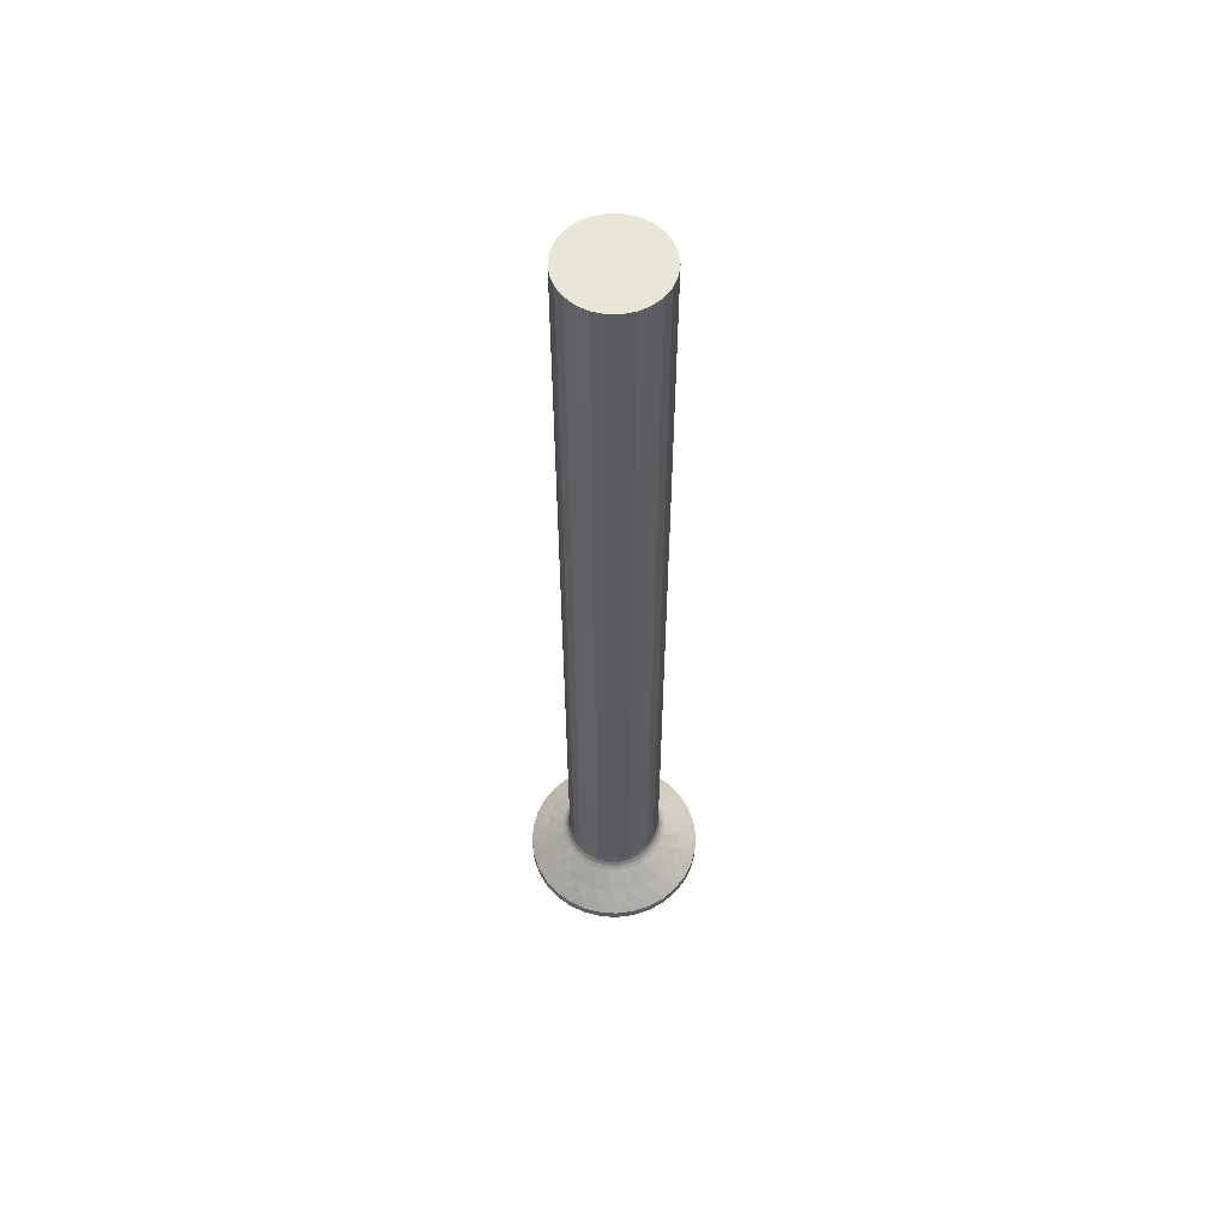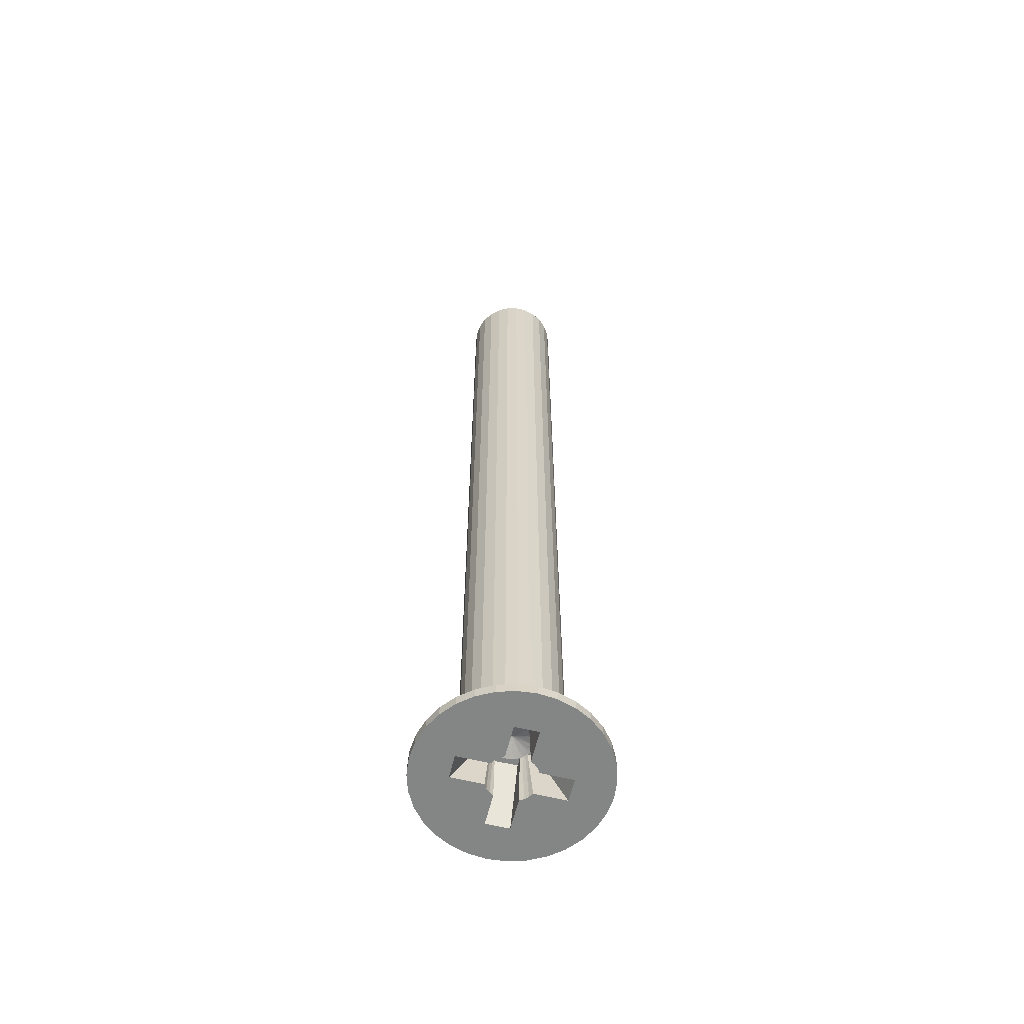
<metadata>
{"format":"obj","ext":"obj","renderer":"f3d","projection":"perspective","resolution":1024,"background":"white","views":[{"elev":58.2,"azim":-13.2,"up":"+Z"},{"elev":-61.6,"azim":166.2,"up":"+Z"}]}
</metadata>
<code>
v 0.04846 410.7 -381.5
v 0.5598 410.3 -381.4
v 0.07293 410.4 -381.5
v 0.2633 410 -381.5
v 0.3658 409.8 -381.5
v 0.7966 410 -381.4
v 1.063 410.3 -381.3
v 0.9444 410.5 -381.3
v 2.609 410.7 -381.5
v 1.745 410.6 -381.3
v 1.329 410.7 -381.1
v 2.098 410.3 -381.4
v 1.521 410.6 -381.2
v 1.714 410.5 -381.3
v 1.737 410.6 -381.3
v 1.595 410.3 -381.3
v 1.496 410.5 -381.2
v 1.462 410.5 -381.2
v 1.424 410.3 -381.3
v 1.162 410.5 -381.2
v 1.137 410.6 -381.2
v 0.9211 410.6 -381.3
v 0.9128 410.6 -381.3
v 1.234 410.3 -381.3
v 1.305 410.5 -381.2
v 1.283 410.6 -381.2
v 2.292 409.8 -381.5
v 2.395 410 -381.5
v 2.585 410.4 -381.5
v 2.512 410.2 -381.5
v 1.771 409.5 -381.5
v 1.861 410 -381.4
v 2.039 409.6 -381.5
v 2.173 409.7 -381.5
v 1.479 409.4 -381.5
v 1.519 409.8 -381.4
v 1.179 409.4 -381.5
v 0.8866 409.5 -381.5
v 1.139 409.8 -381.4
v 0.485 409.7 -381.5
v 0.6189 409.6 -381.5
v 0.1455 410.2 -381.5
v -1.429 409.2 -381.7
v -1.695 409.9 -381.7
v -1.551 409.2 -381.9
v 4.374 409.1 -382.1
v 3.763 408.5 -381.9
v 3.903 408.4 -382.1
v -1.829 409.9 -381.9
v -1.924 410.7 -381.9
v -1.785 410.7 -381.7
v -1.612 410 -381.4
v -1.7 410.7 -381.4
v 4.209 409.2 -381.9
v -1.584 410 -381.1
v -1.328 409.3 -381.1
v -1.353 409.3 -381.4
v 4.086 409.2 -381.7
v 3.66 408.6 -381.7
v 3.574 408.7 -381.1
v 3.596 408.7 -381.4
v 3.985 409.3 -381.1
v 4.011 409.3 -381.4
v 3.176 408 -381.9
v 3.282 407.9 -382.1
v 3.098 408.1 -381.7
v 3.033 408.2 -381.1
v 3.049 408.2 -381.4
v 2.482 407.6 -381.9
v 2.548 407.5 -382.1
v 2.433 407.8 -381.7
v 2.392 407.9 -381.1
v 2.403 407.9 -381.4
v 1.721 407.5 -381.9
v 1.743 407.3 -382.1
v 1.704 407.6 -381.7
v 1.694 407.7 -381.4
v 1.69 407.7 -381.1
v 0.9365 407.5 -381.9
v 0.914 407.3 -382.1
v 0.9533 407.6 -381.7
v 0.967 407.7 -381.1
v 0.9636 407.7 -381.4
v 0.1752 407.6 -381.9
v 0.109 407.5 -382.1
v 0.2244 407.8 -381.7
v 0.2649 407.9 -381.1
v 0.2546 407.9 -381.4
v -0.5191 408 -381.9
v -0.6251 407.9 -382.1
v -0.4404 408.1 -381.7
v -0.3755 408.2 -381.1
v -0.3919 408.2 -381.4
v -1.106 408.5 -381.9
v -1.246 408.4 -382.1
v -1.002 408.6 -381.7
v -1.671 410.7 -381.1
v 4.582 410.7 -381.9
v 4.487 409.9 -381.9
v 4.768 410.7 -382.1
v 4.668 409.9 -382.1
v -0.9168 408.7 -381.1
v -0.9384 408.7 -381.4
v 4.353 409.9 -381.7
v 4.443 410.7 -381.7
v -1.717 409.1 -382.1
v 4.242 410 -381.1
v 4.27 410 -381.4
v 4.329 410.7 -381.1
v 4.358 410.7 -381.4
v -2.11 410.7 -382.1
v -2.011 409.9 -382.1
v -1.671 410.7 -325
v -1.584 411.4 -325
v -1.584 411.4 -381.1
v -1.327 412.1 -325
v -1.327 412.1 -381.1
v -0.9164 412.7 -325
v -0.9164 412.7 -381.1
v -0.375 413.2 -325
v -0.375 413.2 -381.1
v 0.2654 413.5 -325
v 0.2654 413.5 -381.1
v 0.9677 413.7 -325
v 0.9677 413.7 -381.1
v 1.691 413.7 -325
v 1.691 413.7 -381.1
v 2.393 413.5 -325
v 2.393 413.5 -381.1
v 3.033 413.2 -325
v 3.033 413.2 -381.1
v 3.575 412.7 -325
v 3.575 412.7 -381.1
v 3.985 412.1 -325
v 3.985 412.1 -381.1
v 4.242 411.4 -325
v 4.242 411.4 -381.1
v 4.329 410.7 -325
v 1.329 415.2 -383.2
v 0.1532 415.1 -383.2
v 0.9147 414.1 -382.1
v 2.506 415.1 -383.2
v 1.744 414.1 -382.1
v 2.549 413.9 -382.1
v 3.492 415.9 -384.4
v 2.432 416.2 -384.4
v 3.602 414.6 -383.2
v 3.283 413.5 -382.1
v 4.468 415.4 -384.4
v 4.543 413.9 -383.2
v 3.904 413 -382.1
v -2.629 411.2 -382.7
v -2.01 411.5 -382.1
v -2.389 412.1 -382.7
v -1.716 412.3 -382.1
v -2.607 413 -383.2
v -3.061 411.9 -383.2
v -3.725 411.3 -383.8
v -4.212 411.8 -384.4
v -4.321 410.7 -384.4
v -1.91 413 -382.7
v -1.245 413 -382.1
v -1.884 413.9 -383.2
v -2.611 413.9 -383.8
v -2.666 414.7 -384.4
v -3.369 413.8 -384.4
v -1.904 414.6 -383.8
v -1.81 415.4 -384.4
v -0.943 414.6 -383.2
v 0.8299 415.8 -383.8
v 1.33 416.3 -384.4
v 0.2273 416.2 -384.4
v 1.829 415.8 -383.8
v 4.568 413 -382.7
v 4.375 412.3 -382.1
v 5.265 413 -383.2
v 4.563 414.6 -383.8
v 5.325 414.7 -384.4
v 5.047 412.1 -382.7
v 4.668 411.5 -382.1
v 5.719 411.9 -383.2
v 5.27 413.9 -383.8
v 6.027 413.8 -384.4
v 5.287 411.2 -382.7
v 6.383 411.3 -383.8
v 6.979 410.7 -384.4
v 6.871 411.8 -384.4
v -3.861 412.1 -384.1
v -3.891 412.8 -384.4
v 6.52 412.1 -384.1
v 6.549 412.8 -384.4
v -3.253 412.6 -383.7
v 5.911 412.6 -383.7
v -2.984 413.3 -383.7
v 5.642 413.3 -383.7
v -0.6245 413.5 -382.1
v 0.1097 413.9 -382.1
v -0.8327 415.9 -384.4
v -4.212 411.8 -385
v -4.321 410.7 -385
v -3.891 412.8 -385
v -3.369 413.8 -385
v -2.666 414.7 -385
v -1.81 415.4 -385
v -0.8327 415.9 -385
v 0.2273 416.2 -385
v 1.33 416.3 -385
v 2.432 416.2 -385
v 3.492 415.9 -385
v 4.468 415.4 -385
v 5.325 414.7 -385
v 6.027 413.8 -385
v 6.549 412.8 -385
v 6.871 411.8 -385
v 6.979 410.7 -385
v 0.6188 409.1 -381.5
v 0.6186 407.4 -385
v 0.6188 409.3 -385
v 0.6191 412.3 -381.5
v 0.6191 411.7 -381.5
v 0.6191 412 -385
v 0.6193 414 -385
v 2.039 409.1 -381.5
v 2.039 409.3 -385
v 2.039 407.4 -385
v 2.039 412.3 -381.5
v 2.039 414 -385
v 2.039 412 -385
v 2.039 411.7 -381.5
v -0.251 410 -381.5
v -0.2509 411.4 -381.5
v 0.07298 410.9 -381.5
v 0.1456 411.2 -381.5
v 0.2634 411.4 -381.5
v 0.8868 411.9 -381.5
v 1.179 412 -381.5
v 1.479 412 -381.5
v 1.771 411.9 -381.5
v 2.909 411.4 -381.5
v 2.675 411.4 -385
v 4.629 411.4 -385
v 2.395 411.4 -381.5
v 2.909 410 -381.5
v 4.629 410 -385
v 2.675 410 -385
v -0.01707 410 -385
v -1.971 410 -385
v -1.971 411.4 -385
v -0.01693 411.4 -385
v 0.1508 409.7 -385
v -2.667 406.7 -385
v -3.369 407.5 -385
v 2.292 411.9 -385
v -3.891 408.5 -385
v 5.324 406.7 -385
v 4.467 406 -385
v 3.491 405.5 -385
v 2.431 405.1 -385
v 0.151 411.6 -385
v 1.328 405 -385
v 0.3658 411.9 -385
v 6.87 409.6 -385
v 6.549 408.5 -385
v 6.026 407.5 -385
v -4.213 409.6 -385
v 0.2261 405.1 -385
v -0.8337 405.5 -385
v 2.507 409.7 -385
v 2.292 409.5 -385
v -1.81 406 -385
v 0.3656 409.5 -385
v 2.507 411.6 -385
v 6.87 409.6 -384.4
v 6.549 408.5 -384.4
v 6.026 407.5 -384.4
v 5.324 406.7 -384.4
v 4.467 406 -384.4
v 3.491 405.5 -384.4
v 2.431 405.1 -384.4
v 1.328 405 -384.4
v 0.2261 405.1 -384.4
v -0.8337 405.5 -384.4
v -1.81 406 -384.4
v -2.667 406.7 -384.4
v -3.369 407.5 -384.4
v -3.891 408.5 -384.4
v -4.213 409.6 -384.4
v 1.328 406.1 -383.2
v 2.505 406.3 -383.2
v 0.1523 406.3 -383.2
v -0.9438 406.7 -383.2
v -1.885 407.5 -383.2
v 5.287 410.2 -382.7
v 5.047 409.2 -382.7
v 5.265 408.4 -383.2
v 5.719 409.5 -383.2
v 6.383 410 -383.8
v 4.568 408.3 -382.7
v 4.542 407.5 -383.2
v 5.269 407.4 -383.8
v 4.562 406.7 -383.8
v 3.601 406.7 -383.2
v 1.828 405.6 -383.8
v 0.8288 405.6 -383.8
v -1.91 408.3 -382.7
v -2.607 408.4 -383.2
v -1.905 406.7 -383.8
v -2.389 409.2 -382.7
v -3.061 409.5 -383.2
v -2.612 407.4 -383.8
v -2.629 410.2 -382.7
v -3.725 410 -383.8
v 6.519 409.3 -384.1
v -3.862 409.3 -384.1
v 5.91 408.8 -383.7
v -3.253 408.8 -383.7
v 5.642 408.1 -383.7
v -2.984 408.1 -383.7
v 4.242 410 -325
v 3.985 409.3 -325
v 3.574 408.7 -325
v 3.033 408.2 -325
v 2.392 407.9 -325
v 1.69 407.7 -325
v 0.967 407.7 -325
v 0.2649 407.9 -325
v -0.3755 408.2 -325
v -0.9168 408.7 -325
v -1.328 409.3 -325
v -1.584 410 -325
v 4.209 412.2 -381.9
v 4.353 411.4 -381.7
v 4.487 411.5 -381.9
v 4.27 411.4 -381.4
v -1.551 412.2 -381.9
v -1.106 412.8 -381.9
v 4.011 412.1 -381.4
v 4.087 412.1 -381.7
v -1.428 412.1 -381.7
v -1.002 412.7 -381.7
v -0.9379 412.7 -381.4
v -1.353 412.1 -381.4
v -0.5186 413.4 -381.9
v -0.4398 413.2 -381.7
v -0.3913 413.2 -381.4
v 0.1758 413.7 -381.9
v 0.225 413.6 -381.7
v 0.2552 413.5 -381.4
v 0.9372 413.9 -381.9
v 0.9539 413.8 -381.7
v 0.9642 413.7 -381.4
v 1.721 413.9 -381.9
v 1.705 413.8 -381.7
v 1.694 413.7 -381.4
v 2.483 413.7 -381.9
v 2.434 413.6 -381.7
v 2.403 413.5 -381.4
v 3.177 413.4 -381.9
v 3.098 413.2 -381.7
v 3.05 413.2 -381.4
v 3.764 412.8 -381.9
v 3.66 412.7 -381.7
v -1.829 411.5 -381.9
v 3.596 412.7 -381.4
v -1.695 411.4 -381.7
v -1.612 411.4 -381.4
v 2.512 411.2 -381.5
v 2.585 410.9 -381.5
v 0.3659 411.5 -381.5
v 0.4852 411.6 -381.5
v 2.173 411.6 -381.5
v 2.292 411.5 -381.5
v 2.098 411.1 -381.4
v 1.861 411.3 -381.4
v 1.595 411 -381.3
v 1.714 410.9 -381.3
v 0.9128 410.8 -381.3
v 0.5599 411.1 -381.4
v 1.137 410.8 -381.2
v 0.9444 410.9 -381.3
v 0.9211 410.8 -381.3
v 1.063 411 -381.3
v 1.162 410.8 -381.2
v 1.196 410.8 -381.2
v 1.234 411.1 -381.3
v 1.496 410.8 -381.2
v 1.521 410.8 -381.2
v 1.737 410.8 -381.3
v 1.745 410.8 -381.3
v 1.424 411.1 -381.3
v 1.353 410.9 -381.2
v 1.375 410.8 -381.2
v 0.7968 411.3 -381.4
v 1.139 411.5 -381.4
v 1.519 411.5 -381.4
f 1 2 3
f 4 2 5
f 5 2 6
f 7 2 8
f 6 2 7
f 9 10 11
f 12 10 9
f 11 10 13
f 14 15 12
f 13 15 14
f 12 15 10
f 10 15 13
f 16 17 14
f 13 17 11
f 14 17 13
f 16 18 17
f 19 18 16
f 17 18 11
f 8 20 7
f 20 21 11
f 8 21 20
f 2 22 8
f 8 22 21
f 11 23 1
f 1 23 2
f 21 23 11
f 2 23 22
f 22 23 21
f 24 25 19
f 19 25 18
f 24 26 25
f 25 26 18
f 20 26 7
f 7 26 24
f 18 26 11
f 11 26 20
f 27 12 28
f 29 12 9
f 30 12 29
f 28 12 30
f 31 32 33
f 34 32 27
f 33 32 34
f 14 32 16
f 12 32 14
f 27 32 12
f 35 36 31
f 37 36 35
f 32 36 16
f 16 36 19
f 31 36 32
f 38 39 37
f 37 39 36
f 19 39 24
f 36 39 19
f 40 6 41
f 5 6 40
f 41 6 38
f 39 6 24
f 38 6 39
f 24 6 7
f 42 2 4
f 3 2 42
f 43 44 45
f 46 47 48
f 49 44 50
f 45 44 49
f 51 52 53
f 54 47 46
f 55 52 56
f 56 52 57
f 57 52 43
f 58 59 54
f 44 52 51
f 43 52 44
f 53 52 55
f 54 59 47
f 60 61 62
f 63 61 58
f 62 61 63
f 58 61 59
f 48 64 65
f 47 64 48
f 59 66 47
f 47 66 64
f 67 68 60
f 60 68 61
f 59 68 66
f 61 68 59
f 65 69 70
f 64 69 65
f 66 71 64
f 64 71 69
f 72 73 67
f 66 73 71
f 67 73 68
f 68 73 66
f 70 74 75
f 69 74 70
f 69 76 74
f 71 76 69
f 73 77 71
f 78 77 72
f 71 77 76
f 72 77 73
f 74 79 75
f 75 79 80
f 76 81 74
f 74 81 79
f 82 83 78
f 76 83 81
f 78 83 77
f 77 83 76
f 79 84 80
f 80 84 85
f 81 86 79
f 79 86 84
f 87 88 82
f 82 88 83
f 81 88 86
f 83 88 81
f 84 89 85
f 85 89 90
f 86 91 84
f 84 91 89
f 92 93 87
f 86 93 91
f 87 93 88
f 88 93 86
f 90 94 95
f 89 94 90
f 91 96 89
f 55 97 53
f 89 96 94
f 98 99 100
f 100 99 101
f 102 103 92
f 91 103 96
f 92 103 93
f 93 103 91
f 98 104 99
f 105 104 98
f 95 45 106
f 94 45 95
f 107 108 109
f 110 108 105
f 109 108 110
f 105 108 104
f 96 43 94
f 94 43 45
f 101 54 46
f 56 57 102
f 96 57 43
f 102 57 103
f 99 54 101
f 103 57 96
f 111 49 50
f 106 49 112
f 104 58 99
f 112 49 111
f 99 58 54
f 104 63 58
f 62 63 107
f 45 49 106
f 107 63 108
f 50 44 51
f 108 63 104
f 97 113 114
f 115 114 116
f 115 97 114
f 117 116 118
f 117 115 116
f 119 118 120
f 119 117 118
f 121 120 122
f 121 119 120
f 123 122 124
f 123 121 122
f 125 124 126
f 125 123 124
f 127 126 128
f 127 125 126
f 129 128 130
f 129 127 128
f 131 130 132
f 131 129 130
f 133 132 134
f 133 131 132
f 135 134 136
f 135 133 134
f 137 136 138
f 137 135 136
f 109 137 138
f 139 140 141
f 142 143 144
f 142 145 146
f 142 139 143
f 147 144 148
f 147 149 145
f 147 142 144
f 147 145 142
f 150 148 151
f 150 147 148
f 152 111 153
f 154 153 155
f 154 156 157
f 154 157 152
f 154 152 153
f 158 159 160
f 158 160 111
f 158 111 152
f 158 152 157
f 161 155 162
f 161 154 155
f 161 156 154
f 161 162 163
f 161 163 156
f 164 165 166
f 164 156 163
f 167 164 163
f 167 168 165
f 167 163 169
f 167 169 168
f 167 165 164
f 170 171 172
f 170 172 140
f 170 140 139
f 173 170 139
f 173 146 171
f 173 171 170
f 173 142 146
f 173 139 142
f 174 151 175
f 174 150 151
f 174 176 150
f 177 178 149
f 177 149 147
f 177 147 150
f 179 175 180
f 179 174 175
f 179 176 174
f 179 181 176
f 182 177 150
f 182 183 178
f 182 150 176
f 182 178 177
f 184 180 100
f 184 181 179
f 184 179 180
f 185 100 186
f 185 181 184
f 185 186 187
f 185 184 100
f 188 189 159
f 188 159 158
f 188 158 157
f 190 187 191
f 190 181 185
f 190 185 187
f 192 188 157
f 192 189 188
f 192 157 156
f 193 181 190
f 193 176 181
f 193 190 191
f 194 156 164
f 194 166 189
f 194 192 156
f 194 189 192
f 194 164 166
f 195 183 182
f 195 182 176
f 195 191 183
f 195 193 191
f 195 176 193
f 163 162 196
f 169 196 197
f 169 198 168
f 169 163 196
f 140 197 141
f 140 172 198
f 140 169 197
f 140 198 169
f 139 141 143
f 199 160 159
f 199 200 160
f 201 159 189
f 201 199 159
f 202 189 166
f 202 201 189
f 203 166 165
f 203 202 166
f 204 165 168
f 204 203 165
f 205 168 198
f 205 204 168
f 206 198 172
f 206 205 198
f 207 172 171
f 207 206 172
f 208 171 146
f 208 207 171
f 209 146 145
f 209 208 146
f 210 145 149
f 210 209 145
f 211 149 178
f 211 210 149
f 212 178 183
f 212 211 178
f 213 183 191
f 213 212 183
f 214 191 187
f 214 213 191
f 215 214 187
f 215 187 186
f 216 217 218
f 41 216 218
f 219 220 221
f 219 221 222
f 223 224 225
f 33 224 223
f 226 227 228
f 226 228 229
f 41 38 216
f 38 37 216
f 35 223 37
f 37 223 216
f 35 31 223
f 31 33 223
f 230 42 4
f 230 3 42
f 230 1 3
f 1 231 232
f 230 231 1
f 231 233 232
f 231 234 233
f 220 219 235
f 219 236 235
f 237 226 238
f 238 226 229
f 219 226 236
f 236 226 237
f 239 240 241
f 242 240 239
f 243 244 245
f 28 243 245
f 230 4 246
f 230 246 247
f 231 248 249
f 231 249 234
f 247 250 217
f 247 217 251
f 247 251 252
f 247 246 250
f 227 210 211
f 227 211 241
f 227 241 253
f 227 253 228
f 209 210 227
f 254 247 252
f 225 255 256
f 225 256 257
f 225 257 258
f 248 259 249
f 225 258 260
f 248 261 259
f 244 215 262
f 244 262 263
f 222 261 248
f 244 263 264
f 244 264 255
f 222 221 261
f 244 255 225
f 208 209 227
f 265 247 254
f 217 260 266
f 217 266 267
f 207 227 222
f 217 225 260
f 207 208 227
f 200 247 265
f 241 213 214
f 241 214 215
f 200 248 247
f 241 215 244
f 199 248 200
f 206 207 222
f 268 244 225
f 268 225 269
f 201 248 199
f 224 269 225
f 205 206 222
f 245 244 268
f 202 248 201
f 212 213 241
f 204 205 222
f 270 217 267
f 203 222 248
f 203 204 222
f 203 248 202
f 271 218 217
f 272 241 240
f 211 212 241
f 251 217 270
f 250 271 217
f 253 241 272
f 262 215 186
f 262 186 273
f 263 273 274
f 263 262 273
f 264 274 275
f 264 263 274
f 255 275 276
f 255 264 275
f 256 276 277
f 256 255 276
f 257 277 278
f 257 256 277
f 258 278 279
f 258 257 278
f 260 279 280
f 260 258 279
f 266 280 281
f 266 260 280
f 267 281 282
f 267 266 281
f 270 282 283
f 270 267 282
f 251 283 284
f 251 270 283
f 252 284 285
f 252 251 284
f 254 285 286
f 254 252 285
f 265 286 287
f 265 254 286
f 200 265 287
f 200 287 160
f 288 289 75
f 290 80 85
f 290 282 281
f 290 288 80
f 291 85 90
f 291 283 282
f 291 290 85
f 291 282 290
f 292 90 95
f 292 291 90
f 293 100 101
f 294 101 46
f 294 295 296
f 294 296 293
f 294 293 101
f 297 186 100
f 297 273 186
f 297 100 293
f 297 293 296
f 298 46 48
f 298 294 46
f 298 295 294
f 298 48 299
f 298 299 295
f 300 276 275
f 300 295 299
f 301 300 299
f 301 277 276
f 301 299 302
f 301 276 300
f 301 302 277
f 303 280 279
f 303 279 289
f 303 289 288
f 304 303 288
f 304 281 280
f 304 280 303
f 304 290 281
f 304 288 290
f 305 95 106
f 305 292 95
f 305 306 292
f 307 284 283
f 307 283 291
f 307 291 292
f 308 106 112
f 308 305 106
f 308 306 305
f 308 309 306
f 310 307 292
f 310 285 284
f 310 292 306
f 310 284 307
f 311 112 111
f 311 309 308
f 311 308 112
f 312 111 160
f 312 309 311
f 312 160 287
f 312 311 111
f 313 274 273
f 313 273 297
f 313 297 296
f 314 287 286
f 314 312 287
f 314 309 312
f 315 313 296
f 315 296 295
f 315 274 313
f 316 309 314
f 316 306 309
f 316 314 286
f 317 295 300
f 317 275 274
f 317 315 295
f 317 274 315
f 317 300 275
f 318 285 310
f 318 310 306
f 318 286 285
f 318 316 286
f 318 306 316
f 299 48 65
f 302 65 70
f 302 278 277
f 302 299 65
f 289 70 75
f 289 279 278
f 289 302 70
f 289 278 302
f 288 75 80
f 109 138 319
f 107 319 320
f 107 109 319
f 62 320 321
f 62 107 320
f 60 321 322
f 60 62 321
f 67 322 323
f 67 60 322
f 72 323 324
f 72 67 323
f 78 324 325
f 78 72 324
f 82 325 326
f 82 78 325
f 87 326 327
f 87 82 326
f 92 327 328
f 92 87 327
f 102 328 329
f 102 92 328
f 56 329 330
f 56 102 329
f 55 330 113
f 55 56 330
f 97 55 113
f 329 328 327
f 325 327 326
f 322 324 323
f 322 325 324
f 120 114 113
f 120 116 114
f 120 118 116
f 120 113 330
f 122 330 329
f 122 329 327
f 122 120 330
f 319 321 320
f 319 322 321
f 136 319 138
f 128 124 122
f 128 126 124
f 130 327 325
f 130 325 322
f 130 122 327
f 130 322 319
f 130 319 136
f 130 128 122
f 132 136 134
f 132 130 136
f 331 332 333
f 333 332 98
f 137 334 135
f 105 334 110
f 335 336 155
f 135 334 337
f 337 334 338
f 339 340 335
f 332 334 105
f 338 334 332
f 110 334 137
f 335 340 336
f 119 341 117
f 342 341 339
f 117 341 342
f 339 341 340
f 162 343 196
f 336 343 162
f 340 344 336
f 336 344 343
f 341 345 340
f 121 345 119
f 340 345 344
f 119 345 341
f 196 346 197
f 343 346 196
f 344 347 343
f 343 347 346
f 123 348 121
f 345 348 344
f 344 348 347
f 121 348 345
f 197 349 141
f 346 349 197
f 347 350 346
f 346 350 349
f 125 351 123
f 348 351 347
f 123 351 348
f 347 351 350
f 349 352 141
f 141 352 143
f 349 353 352
f 350 353 349
f 127 354 125
f 125 354 351
f 351 354 350
f 350 354 353
f 352 355 143
f 143 355 144
f 352 356 355
f 353 356 352
f 129 357 127
f 127 357 354
f 354 357 353
f 353 357 356
f 144 358 148
f 355 358 144
f 355 359 358
f 356 359 355
f 131 360 129
f 129 360 357
f 357 360 356
f 356 360 359
f 148 361 151
f 358 361 148
f 359 362 358
f 137 109 110
f 358 362 361
f 50 363 111
f 111 363 153
f 133 364 131
f 359 364 362
f 131 364 360
f 360 364 359
f 51 365 50
f 151 331 175
f 50 365 363
f 361 331 151
f 115 366 97
f 53 366 51
f 97 366 53
f 51 366 365
f 362 338 361
f 361 338 331
f 153 335 155
f 135 337 133
f 362 337 338
f 133 337 364
f 363 335 153
f 364 337 362
f 365 339 363
f 175 333 180
f 180 333 100
f 100 333 98
f 363 339 335
f 365 342 339
f 117 342 115
f 331 333 175
f 115 342 366
f 98 332 105
f 366 342 365
f 338 332 331
f 155 336 162
f 30 243 28
f 30 29 243
f 29 9 243
f 242 239 367
f 367 239 368
f 368 239 9
f 9 239 243
f 217 223 225
f 217 216 223
f 219 222 227
f 219 227 226
f 244 239 241
f 244 243 239
f 230 247 248
f 230 248 231
f 218 271 41
f 41 271 40
f 40 250 5
f 5 250 4
f 271 250 40
f 250 246 4
f 249 259 234
f 234 259 369
f 369 261 370
f 370 261 220
f 259 261 369
f 261 221 220
f 228 253 229
f 229 253 371
f 371 272 372
f 372 272 242
f 253 272 371
f 272 240 242
f 245 268 28
f 28 268 27
f 27 269 34
f 34 269 33
f 268 269 27
f 269 224 33
f 368 373 367
f 9 373 368
f 242 373 372
f 372 373 374
f 375 373 376
f 374 373 375
f 1 377 11
f 378 377 1
f 11 377 379
f 380 381 378
f 379 381 380
f 378 381 377
f 377 381 379
f 382 383 380
f 379 383 11
f 380 383 379
f 382 384 383
f 385 384 382
f 383 384 11
f 376 386 375
f 386 387 11
f 376 387 386
f 373 388 376
f 376 388 387
f 11 389 9
f 9 389 373
f 387 389 11
f 373 389 388
f 388 389 387
f 390 391 385
f 385 391 384
f 390 392 391
f 391 392 384
f 386 392 375
f 375 392 390
f 384 392 11
f 11 392 386
f 369 378 234
f 232 378 1
f 233 378 232
f 234 378 233
f 235 393 220
f 370 393 369
f 220 393 370
f 380 393 382
f 378 393 380
f 369 393 378
f 236 394 235
f 393 394 382
f 382 394 385
f 235 394 393
f 237 395 236
f 238 395 237
f 385 395 390
f 236 395 394
f 394 395 385
f 371 374 229
f 372 374 371
f 229 374 238
f 395 374 390
f 390 374 375
f 238 374 395
f 367 373 242

</code>
